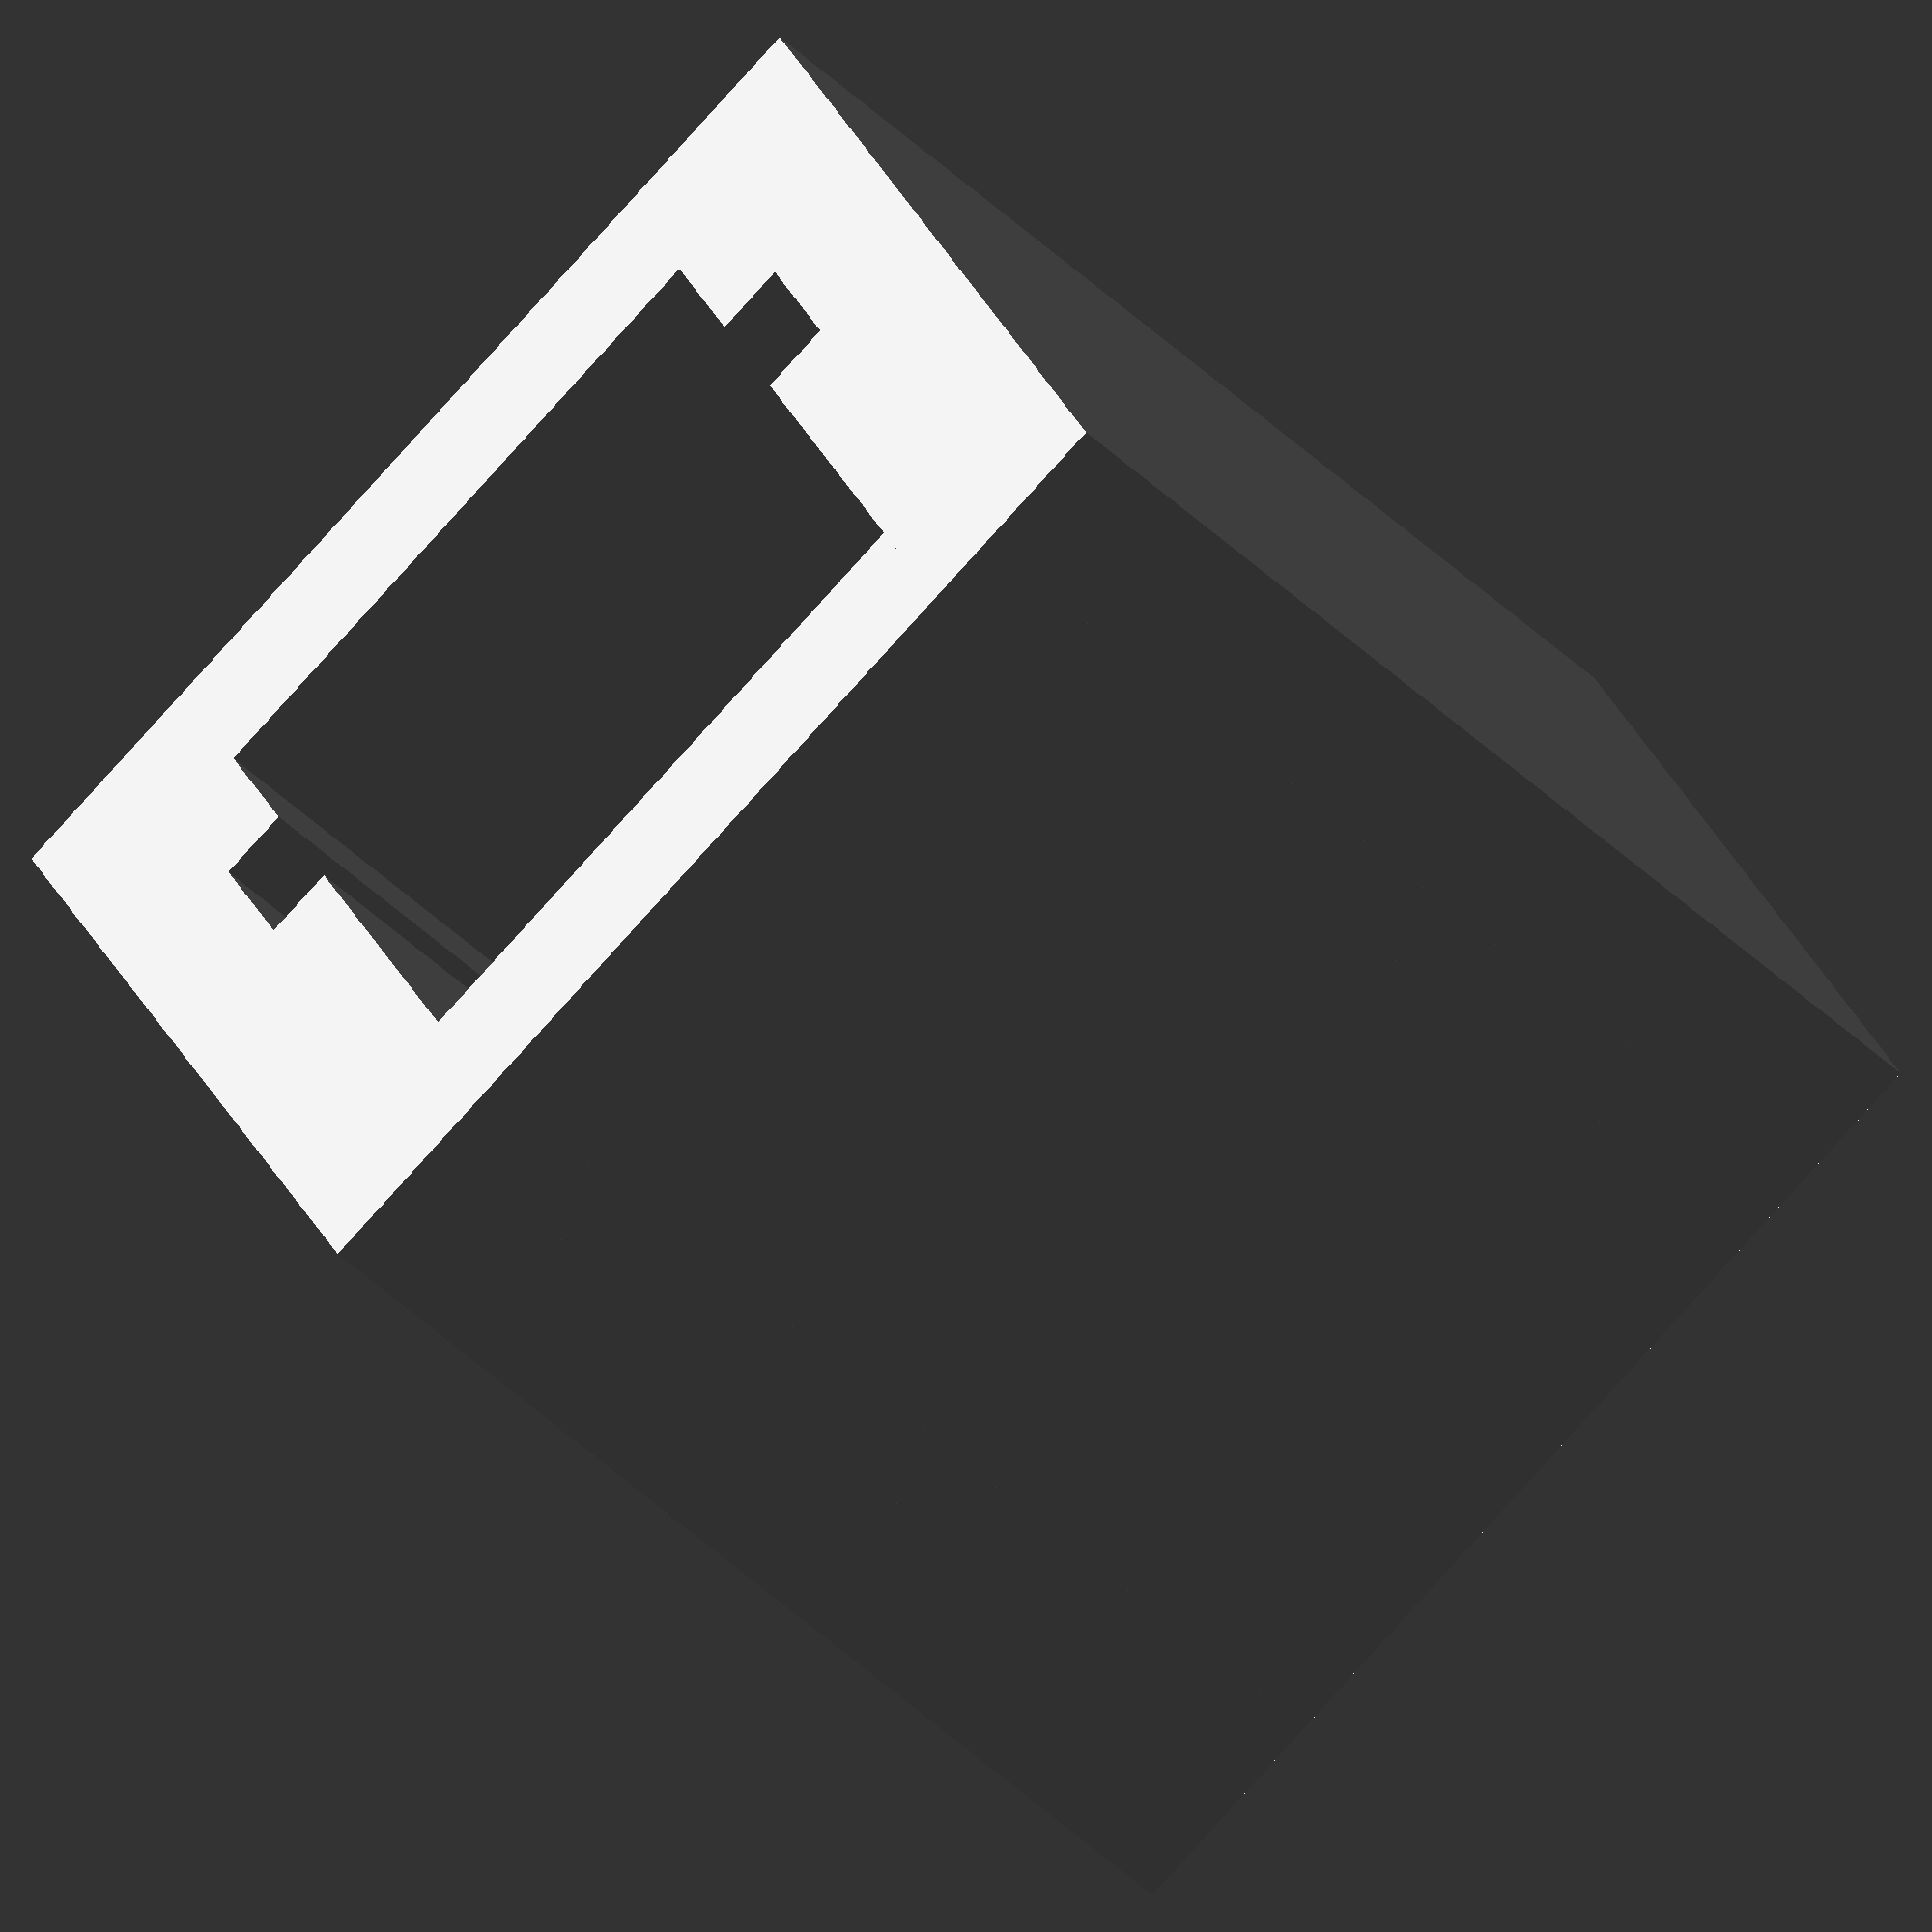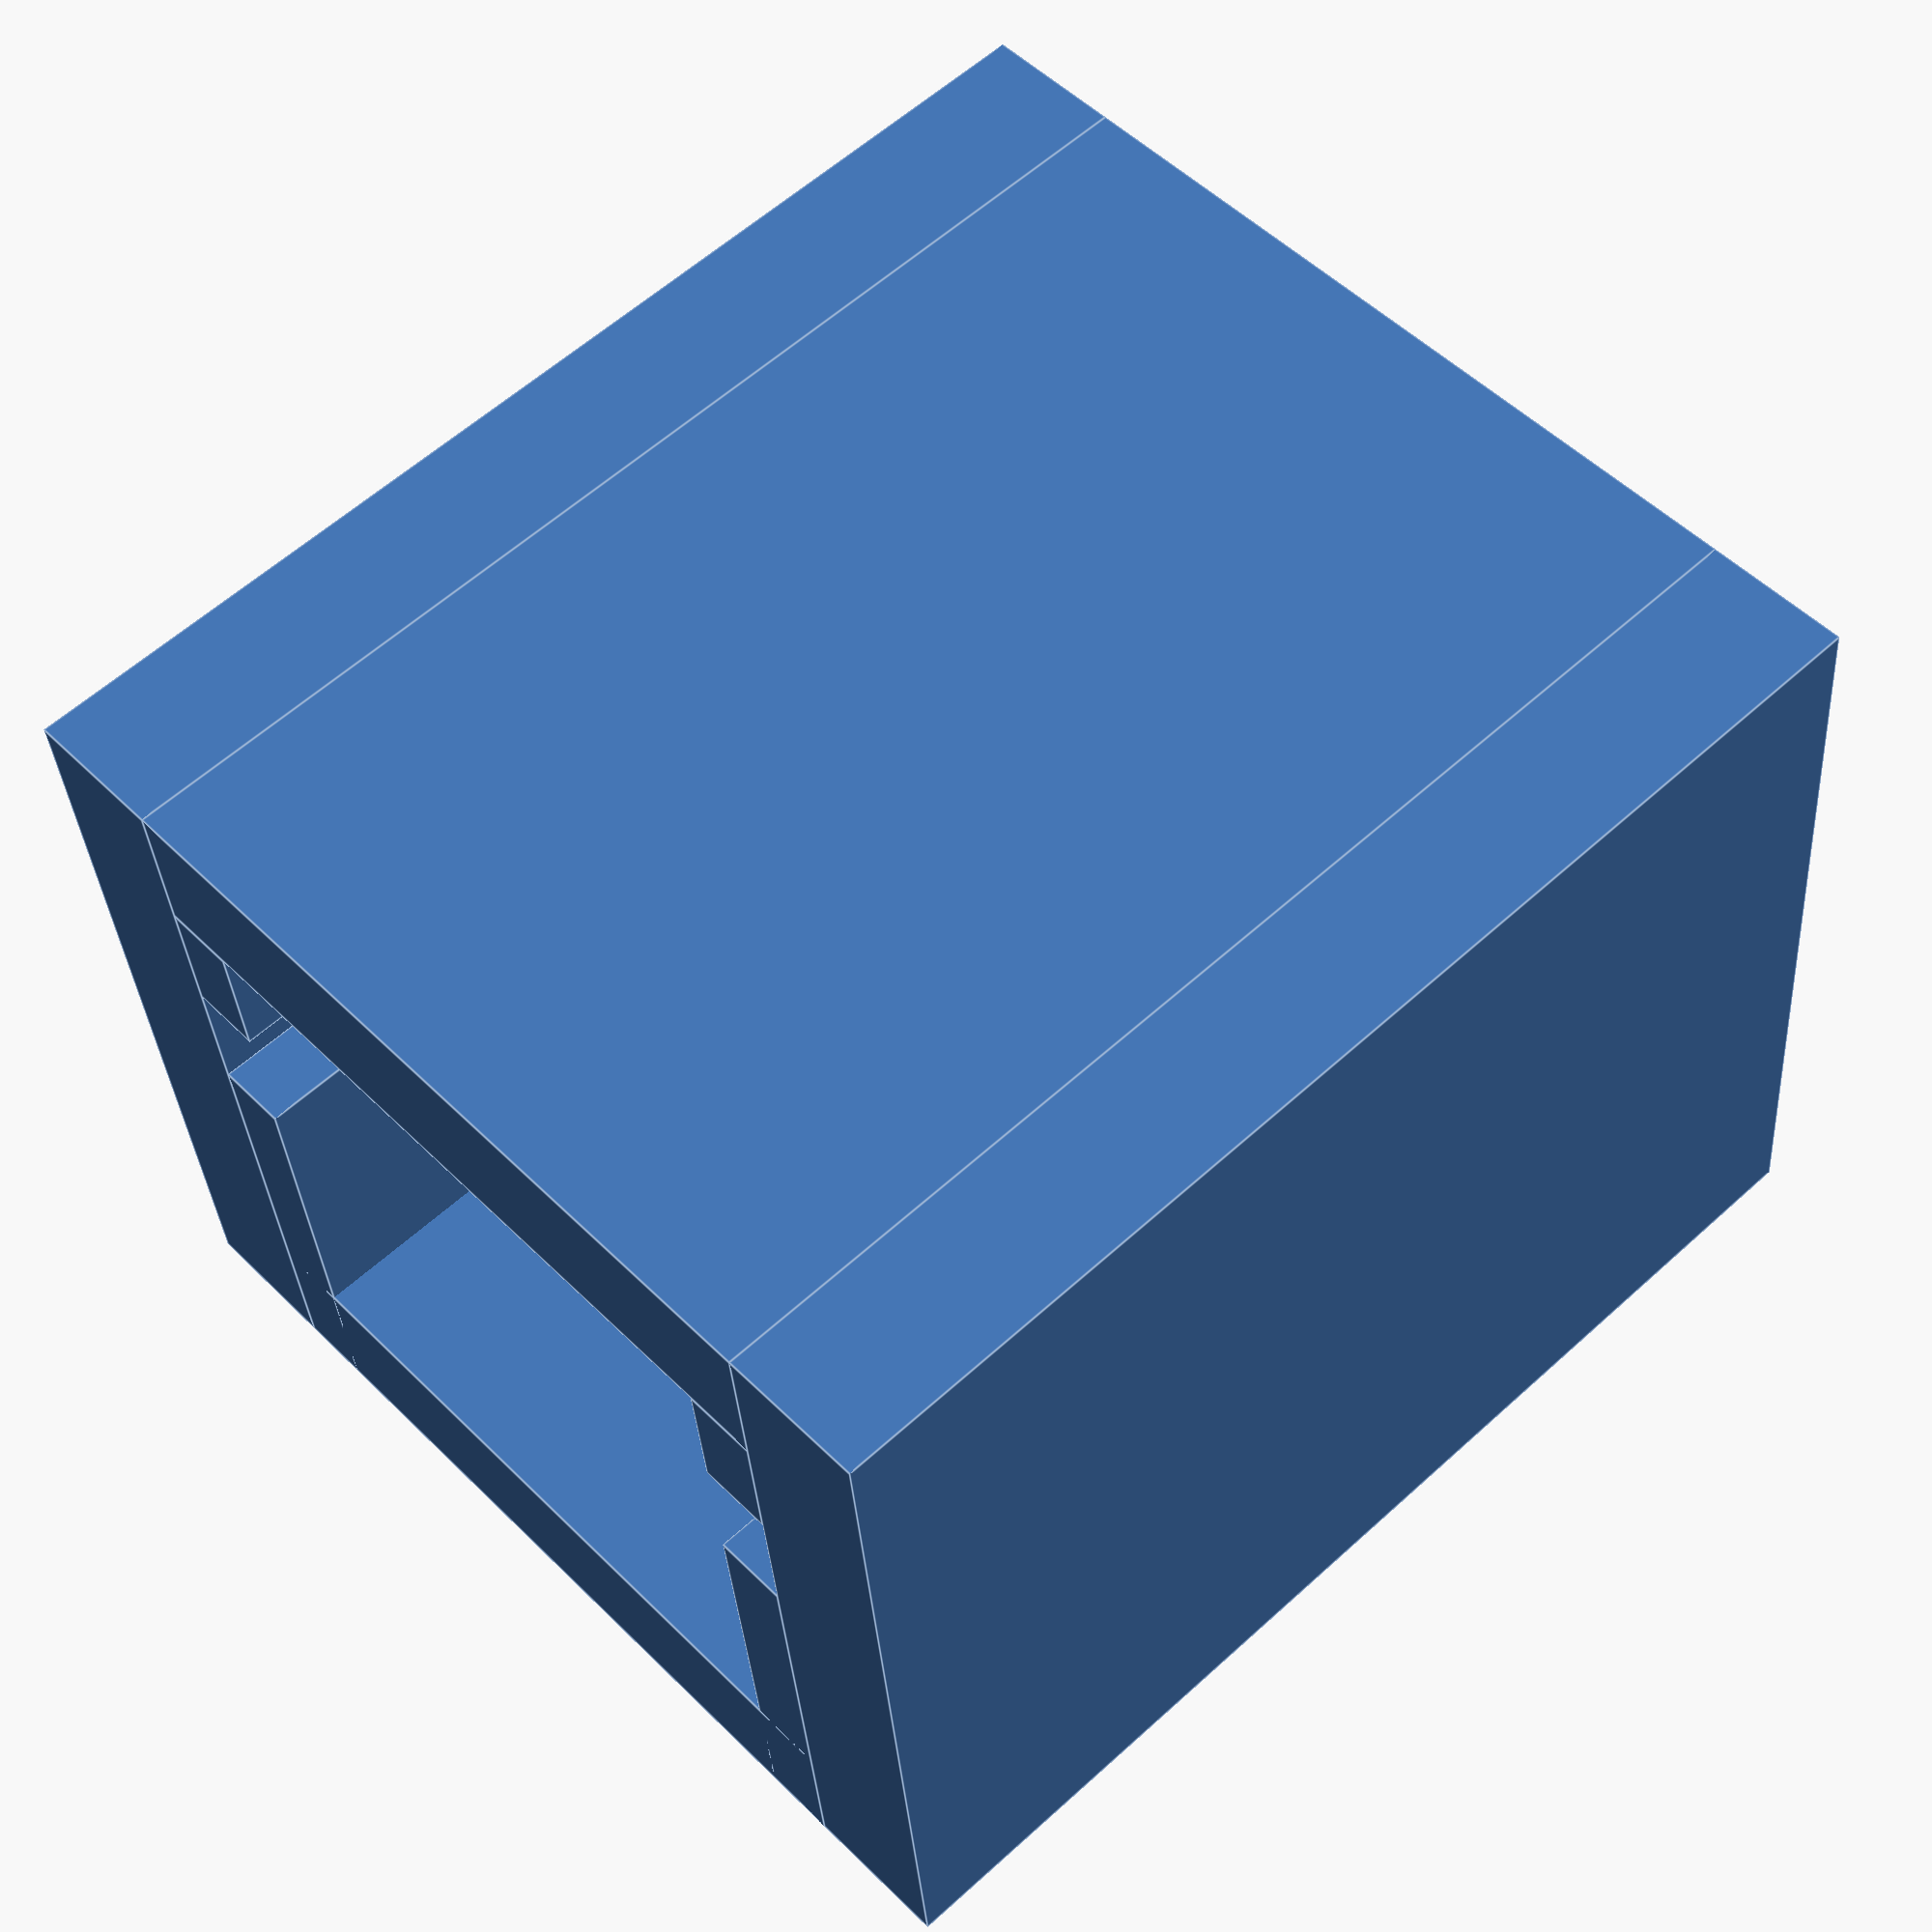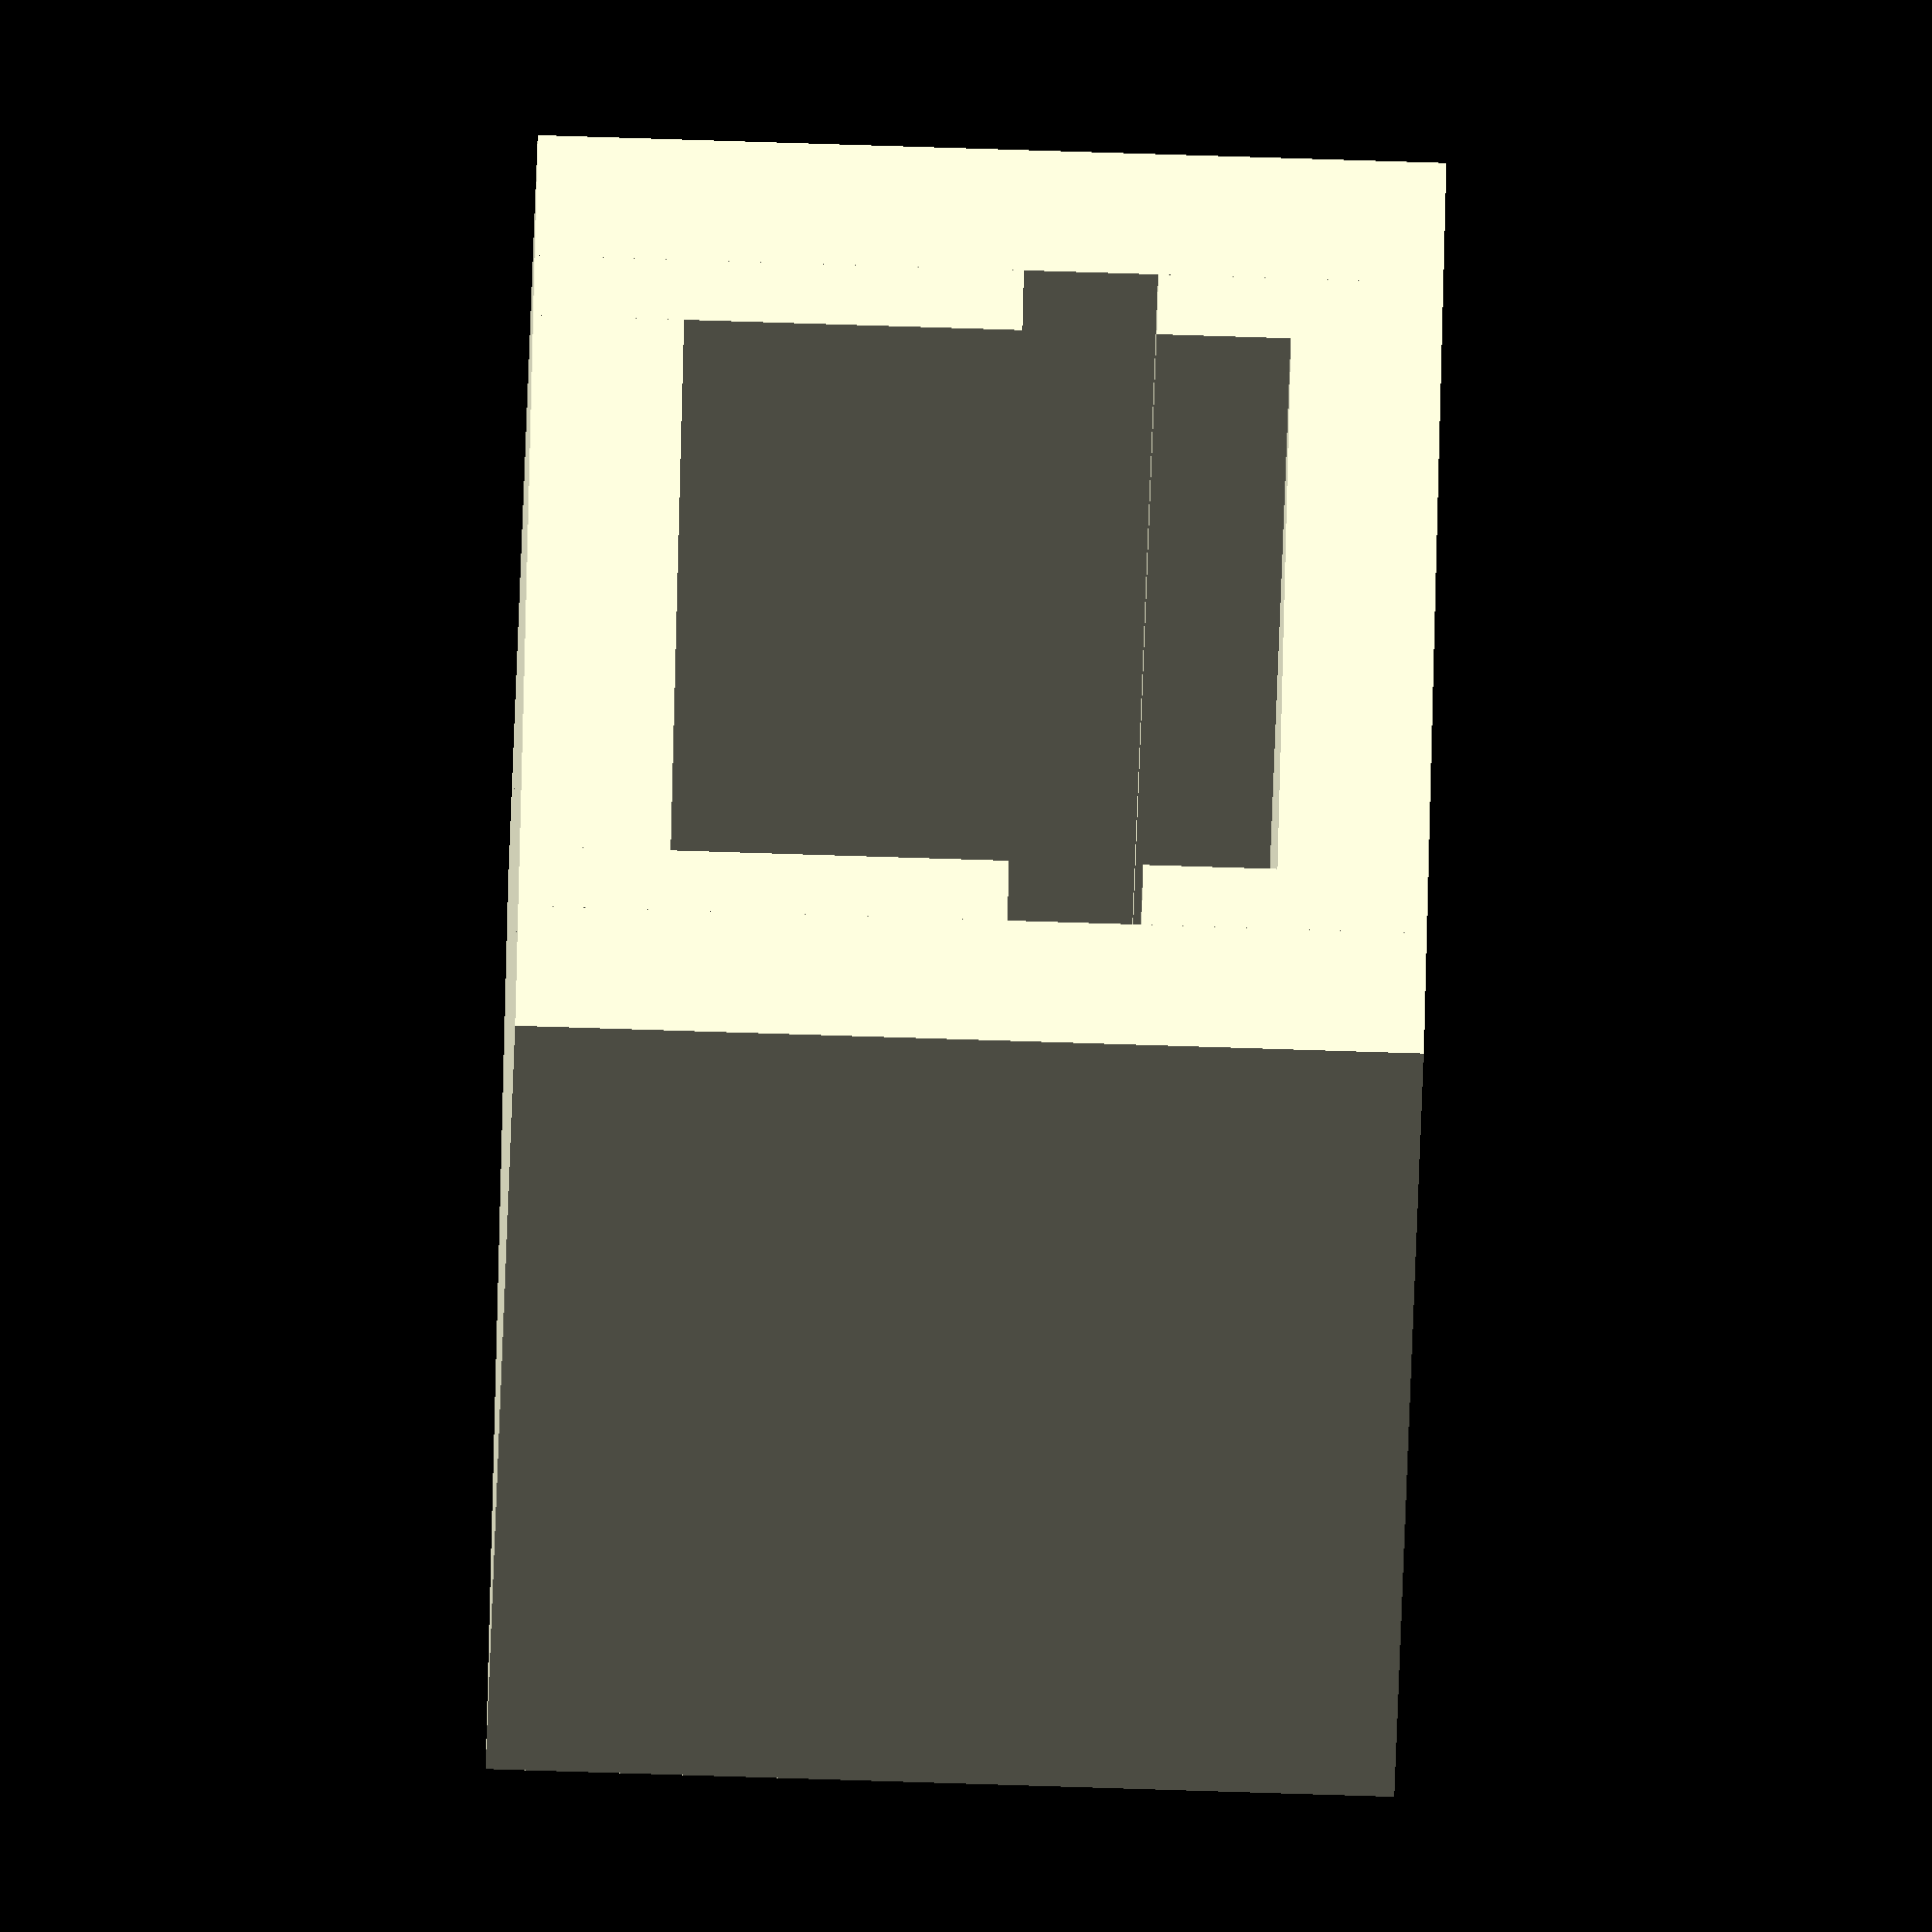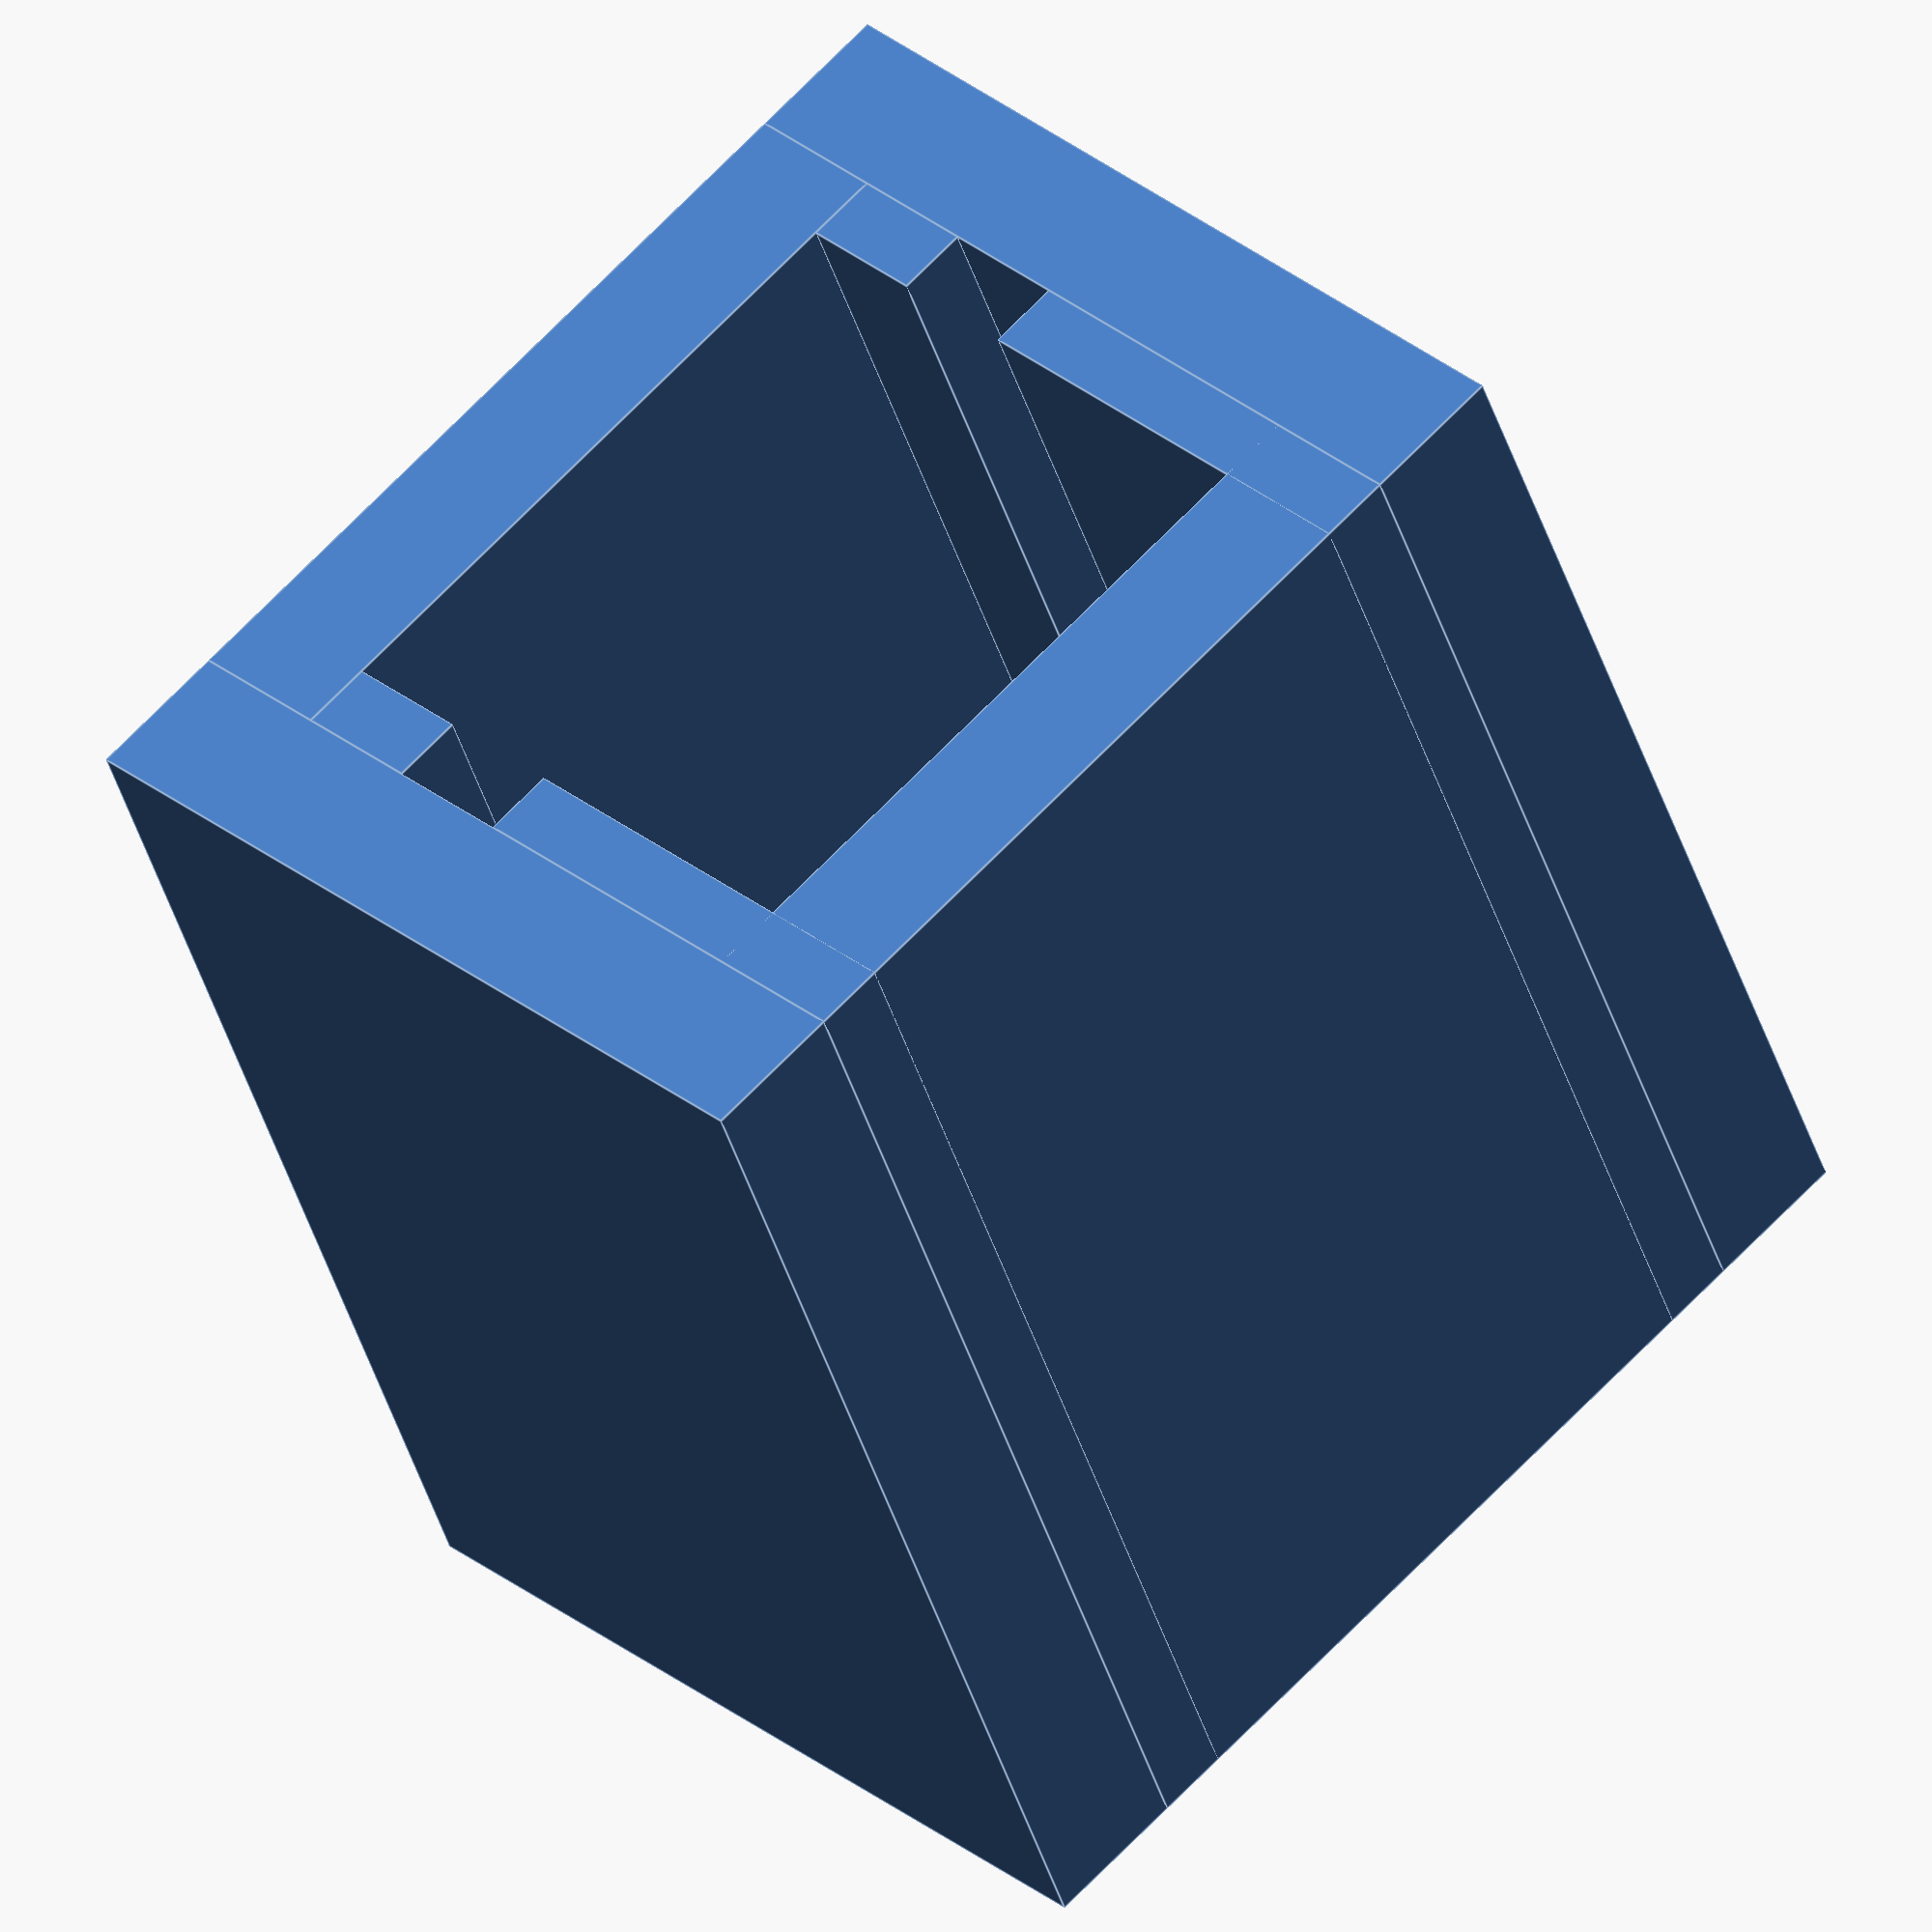
<openscad>

printmargin=0.2;

wall=2;
boardwidth=10.62+printmargin;
USBCwidth=8.83;
boardlength=16.3;
boardthickness=1.68+printmargin/2;
boardheight=4.85+printmargin;
slotdepth=(boardwidth-USBCwidth)/2;
wallheight = wall+slotdepth+boardheight+wall+2;


//bottom
translate([0,0,wall/2])cube([boardwidth,boardlength,wall],center=true);
//top
translate([0,0,wallheight-wall/2])cube([boardwidth,boardlength,wall],center=true);

//walls
translate([(boardwidth+wall)/2,0,wallheight/2]) cube([wall,boardlength,wallheight],center=true);
translate([-(boardwidth+wall)/2,0,wallheight/2]) cube([wall,boardlength,wallheight],center=true);

//bottom rails
translate([(boardwidth-slotdepth)/2, 0,wall+boardthickness/2])cube([slotdepth,boardlength,boardthickness],center=true);
translate([-(boardwidth-slotdepth)/2, 0,wall+boardthickness/2])cube([slotdepth,boardlength,boardthickness],center=true);

//top rails
toprailheight=wallheight-(wall+2*boardthickness);
translate([(boardwidth-slotdepth)/2, 0,wall+2*boardthickness+toprailheight/2])cube([slotdepth,boardlength,toprailheight],center=true);
translate([-(boardwidth-slotdepth)/2, 0,wall+2*boardthickness+toprailheight/2])cube([slotdepth,boardlength,toprailheight],center=true);


</openscad>
<views>
elev=152.5 azim=315.3 roll=199.7 proj=o view=solid
elev=215.1 azim=133.1 roll=356.3 proj=p view=edges
elev=77.3 azim=130.1 roll=88.2 proj=o view=solid
elev=147.3 azim=337.7 roll=222.6 proj=o view=edges
</views>
